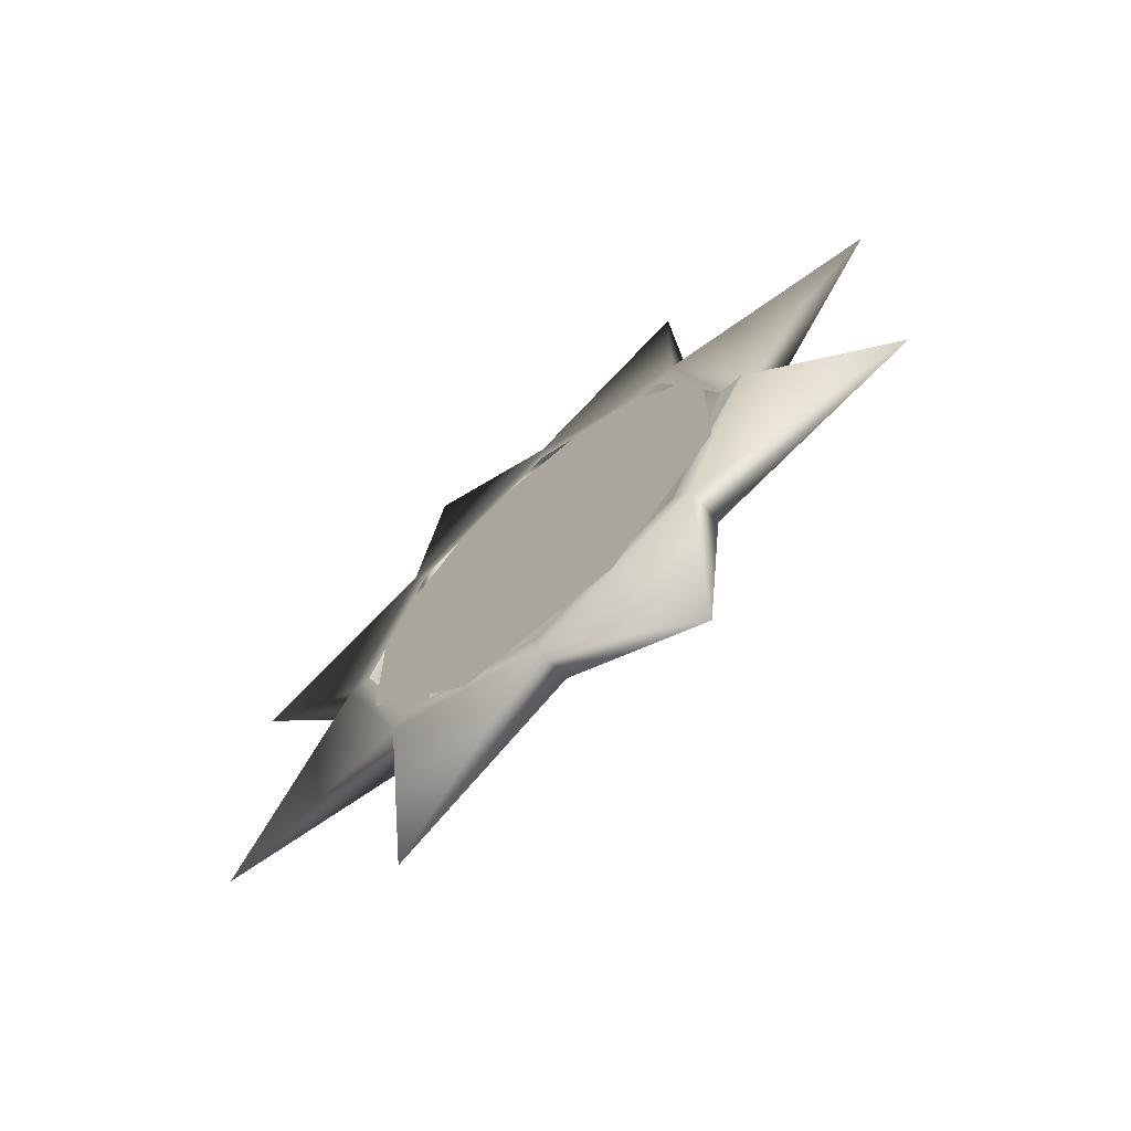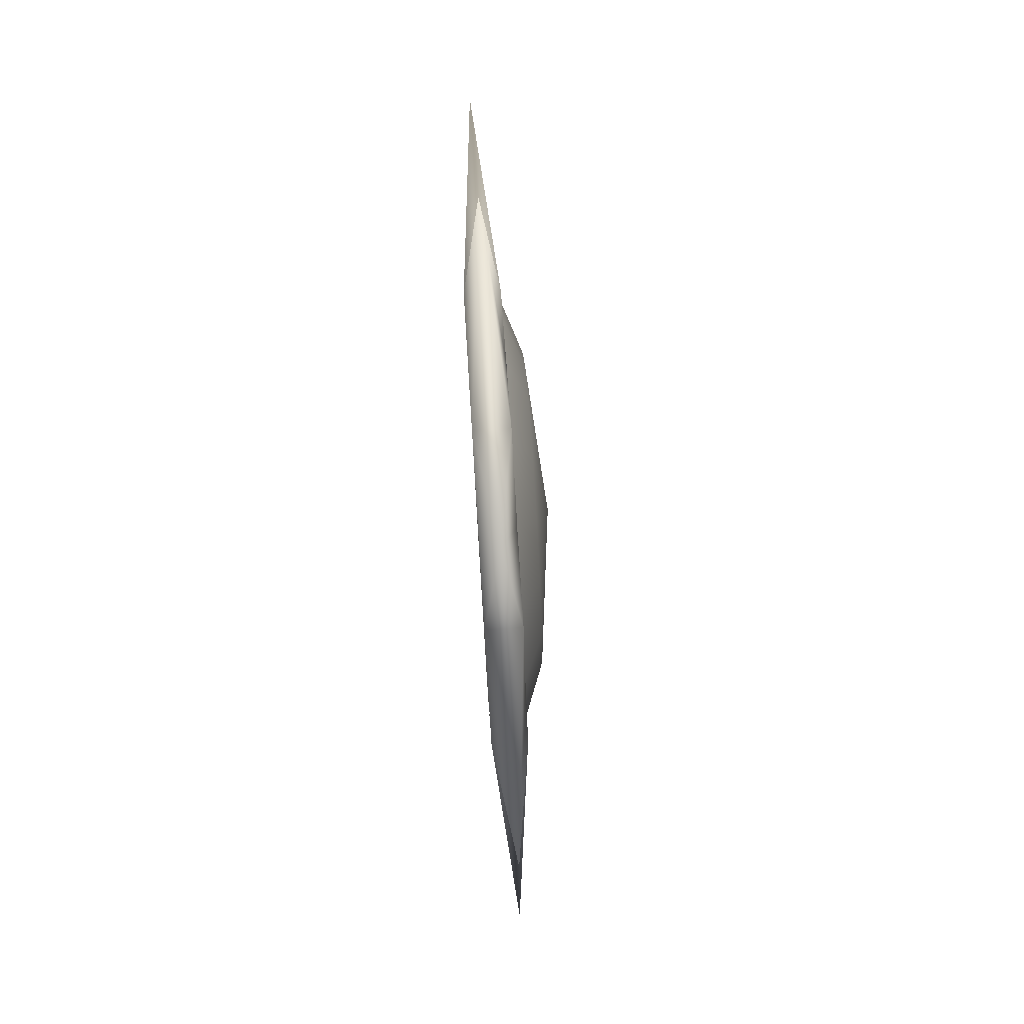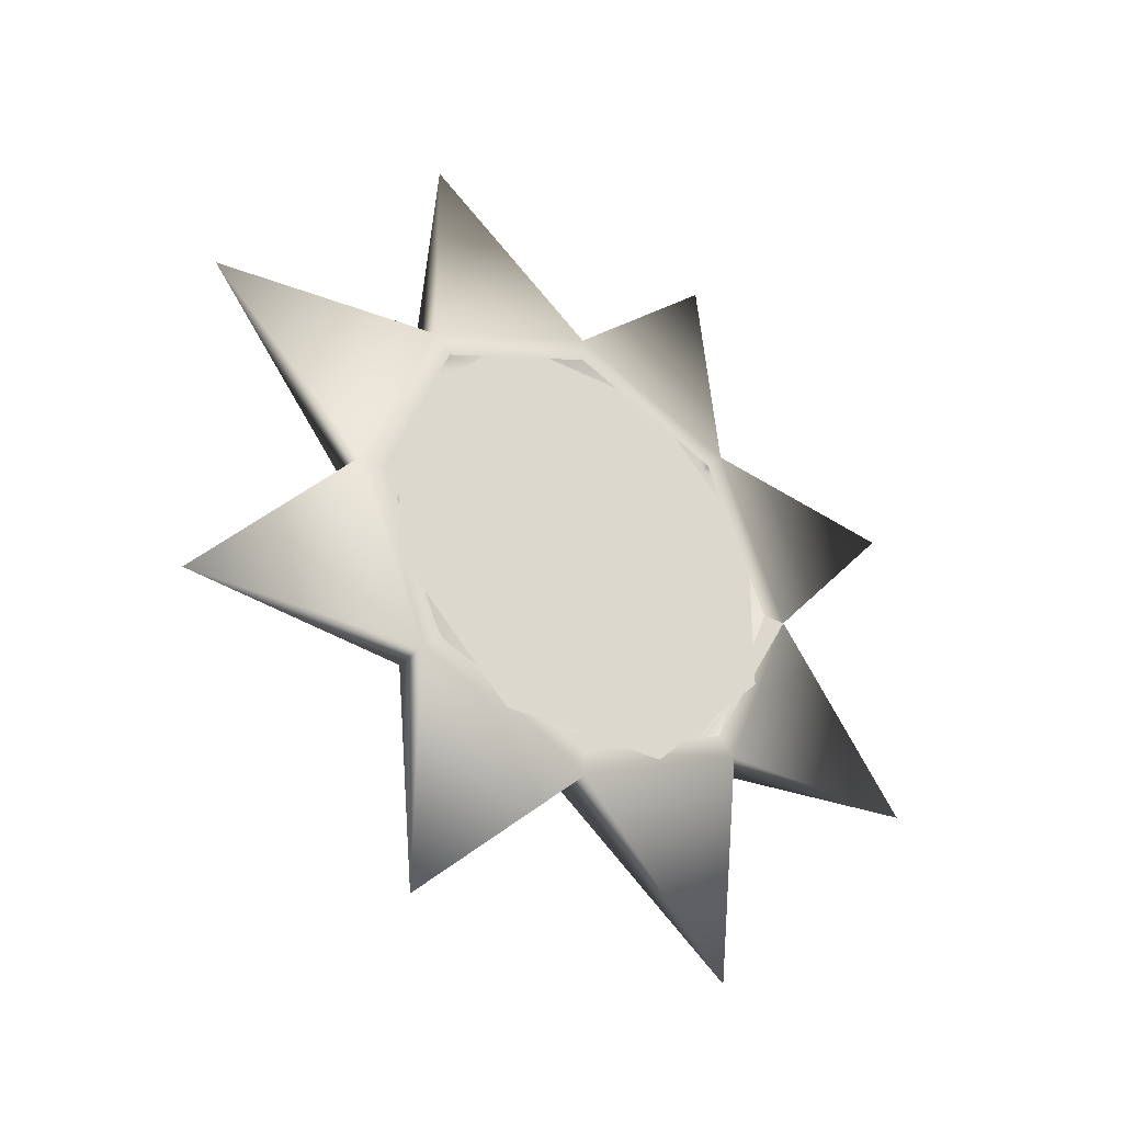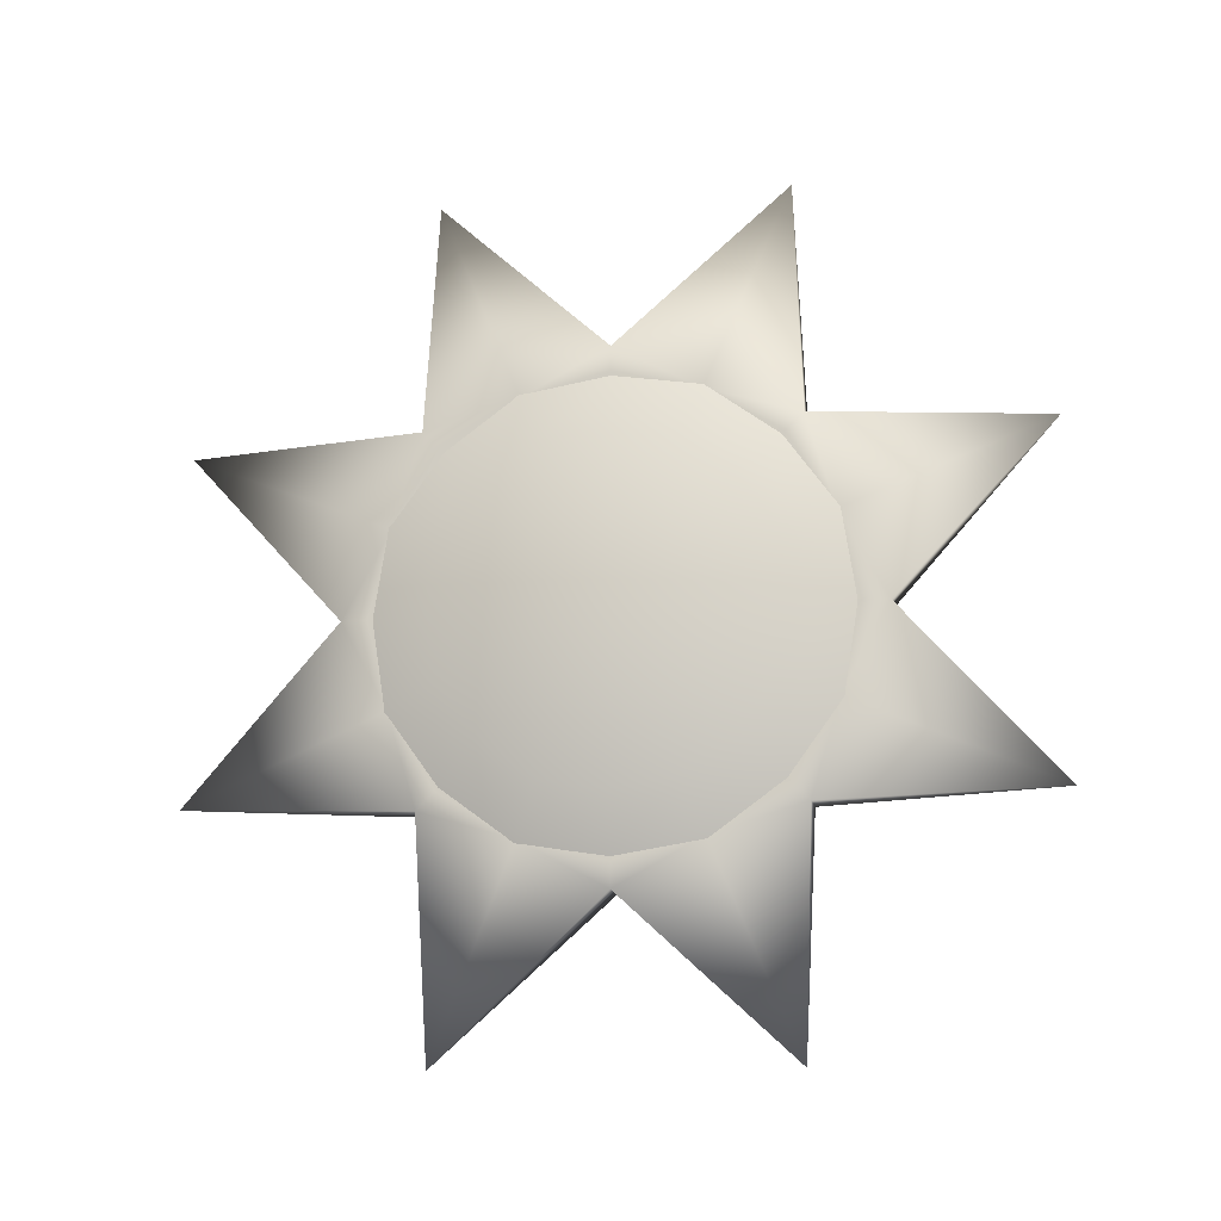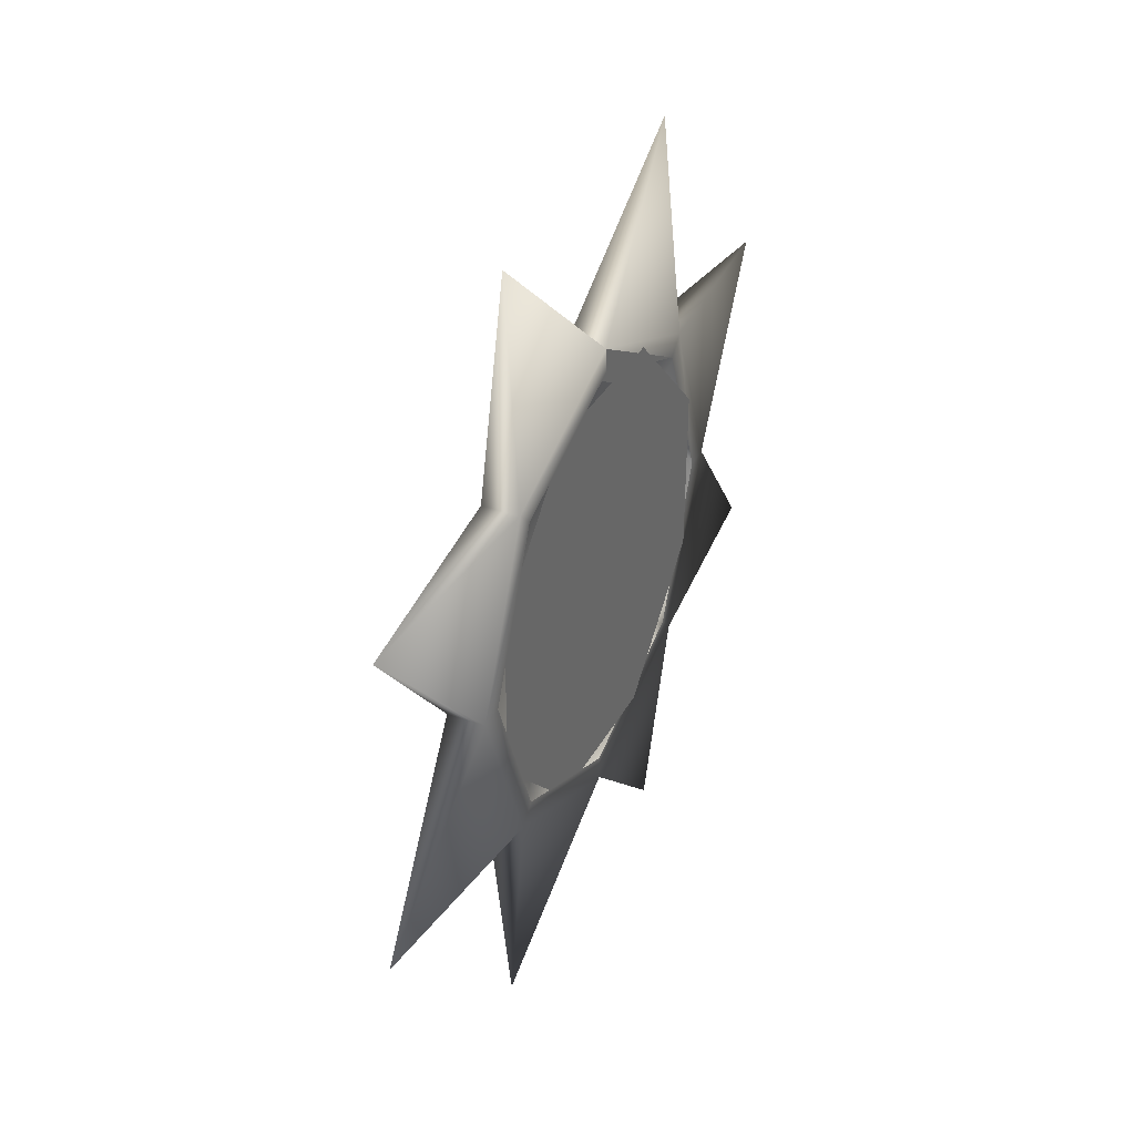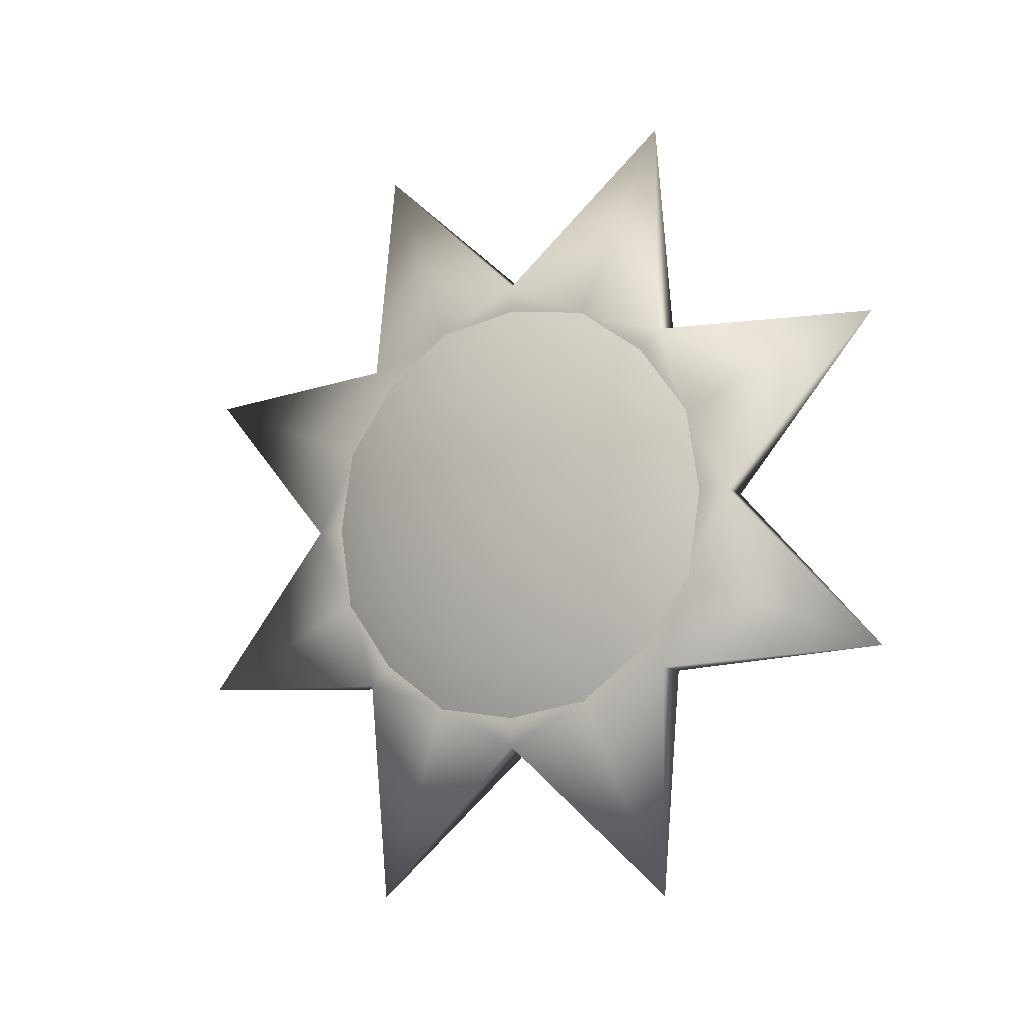
<metadata>
{"format":"obj","ext":"obj","renderer":"f3d","projection":"perspective","resolution":1024,"background":"white","views":[{"elev":-67.2,"azim":-49.1,"up":"+Y"},{"elev":71.4,"azim":-3.5,"up":"+Z"},{"elev":-33.2,"azim":-125.6,"up":"+Y"},{"elev":-13.3,"azim":100.4,"up":"+Z"},{"elev":34.9,"azim":-154.9,"up":"+Z"},{"elev":-11.0,"azim":120.3,"up":"+Y"}]}
</metadata>
<code>
v 1.801 2.941 -1.217
v 1.411 3.947 -1.636
v 1.402 4.205 -0.000574
v 1.419 2.973 -2.974
v 1.806 2.216 -2.214
v 1.81 1.218 -2.94
v 2.112 -2.5e-05 0.003283
v 1.811 -2.4e-05 -3.132
v 1.81 -1.218 -2.94
v 1.425 -2.4e-05 -4.206
v 1.424 -1.635 -3.948
v 1.419 -2.974 -2.974
v 1.806 -2.216 -2.214
v 1.801 -2.941 -1.217
v 1.794 -3.134 0.001704
v 1.402 -4.205 -0.000581
v 1.787 -2.941 1.22
v 1.393 -3.947 1.634
v 1.386 -2.974 2.973
v 1.794 3.134 0.001709
v 1.787 2.941 1.22
v 1.393 3.947 1.634
v 1.386 2.973 2.973
v 1.782 2.216 2.217
v 1.778 1.218 2.943
v 1.38 1.635 3.946
v 1.379 -2.6e-05 4.204
v 1.782 -2.216 2.217
v 1.778 -1.218 2.943
v 1.38 -1.635 3.946
v 1.777 -2.6e-05 3.135
v 0.6629 -1.635 3.943
v 0.6755 -3.947 1.63
v 0.6844 -2.5e-05 -0.004452
v 0.6629 1.635 3.943
v 0.6755 3.947 1.63
v 0.6934 -3.947 -1.639
v 0.7063 -1.635 -3.952
v 0.7063 1.635 -3.952
v 1.424 1.635 -3.948
v 1.411 -3.947 -1.636
v 0.6934 3.947 -1.639
v 1.411 3.021 -3.022
v 1.402 3.885 -1.61
v 1.419 1.609 -3.886
v 1.425 -1.609 -3.885
v 1.424 -3.021 -3.022
v 1.419 -3.885 -1.61
v 1.402 -3.885 1.609
v 1.393 -3.021 3.02
v 1.386 -1.61 3.884
v 1.393 4.272 -0.000556
v 1.386 3.885 1.609
v 1.38 3.021 3.02
v 1.379 1.609 3.884
v 1.38 -0.000222 4.272
v 0.6629 -0.001721 4.268
v 0.6755 -3.023 3.017
v 0.6601 -0.001752 4.744
v 0.6629 3.019 3.017
v 0.6755 4.271 -0.004174
v 0.6934 -4.274 -0.004133
v 0.7063 -3.023 -3.025
v 0.7063 -0.001891 -4.276
v 1.424 -0.000379 -4.273
v 1.411 -4.273 -0.000559
v 0.6934 3.019 -3.025
v 1.384 -0.000369 3.56
v 1.389 -1.341 3.237
v 1.383 1.341 3.237
v 1.384 2.517 2.517
v 1.389 3.237 1.34
v 1.395 3.56 -0.000553
v 1.402 3.237 -1.341
v 1.41 2.517 -2.518
v 1.416 1.341 -3.238
v 1.42 -0.000352 -3.561
v 1.422 -1.341 -3.238
v 1.42 -2.518 -2.518
v 1.416 -3.238 -1.342
v 1.41 -3.561 -0.000476
v 1.402 -3.238 1.341
v 1.395 -2.518 2.517
v 0.6744 -3.36 3.354
v 0.6943 -4.75 -0.004215
v 0.7084 -3.36 -3.362
v 0.7084 -0.001897 -4.753
v 0.6943 3.356 -3.362
v 0.6744 4.747 -0.004271
v 0.6601 3.356 3.354
v 1.378 -0.000176 4.748
v 0.9976 3.177 7.67
v 1.378 3.357 3.357
v 1.011 7.672 3.176
v 1.392 4.748 -0.000434
v 1.043 7.672 -3.18
v 1.412 3.358 -3.358
v 1.076 3.177 -7.675
v 1.426 -0.000329 -4.749
v 1.089 -3.179 -7.675
v 1.426 -3.358 -3.358
v 1.011 -3.179 7.67
v 1.392 -3.358 3.357
v 1.076 -7.674 -3.18
v 1.412 -4.749 -0.000431
v 1.043 -7.674 3.176
f 1 2 3
f 4 2 1
f 5 4 1
f 6 4 5
f 7 6 5
f 8 6 7
f 9 8 7
f 10 8 9
f 11 10 9
f 9 12 11
f 13 12 9
f 7 13 9
f 14 13 7
f 15 14 7
f 16 14 15
f 17 16 15
f 18 16 17
f 19 18 17
f 1 7 5
f 20 7 1
f 3 20 1
f 21 20 3
f 22 21 3
f 23 21 22
f 21 7 20
f 24 7 21
f 23 24 21
f 25 24 23
f 26 25 23
f 27 25 26
f 7 17 15
f 28 17 7
f 29 28 7
f 19 28 29
f 30 19 29
f 29 27 30
f 31 27 29
f 7 31 29
f 25 31 7
f 24 25 7
f 34 33 32
f 35 34 32
f 36 34 35
f 34 37 33
f 38 37 34
f 39 38 34
f 6 40 4
f 10 40 6
f 8 10 6
f 14 12 13
f 41 12 14
f 16 41 14
f 34 42 39
f 36 42 34
f 19 17 28
f 27 31 25
f 57 58 59
f 68 51 69
f 56 51 68
f 70 56 68
f 55 56 70
f 71 55 70
f 54 55 71
f 72 54 71
f 53 54 72
f 73 53 72
f 52 53 73
f 74 52 73
f 44 52 74
f 75 44 74
f 43 44 75
f 76 43 75
f 45 43 76
f 77 45 76
f 65 45 77
f 78 65 77
f 46 65 78
f 79 46 78
f 47 46 79
f 80 47 79
f 48 47 80
f 81 48 80
f 66 48 81
f 82 66 81
f 49 66 82
f 83 49 82
f 50 49 83
f 62 84 58
f 85 84 62
f 63 85 62
f 86 85 63
f 64 86 63
f 87 86 64
f 67 87 64
f 88 87 67
f 61 88 67
f 89 88 61
f 60 89 61
f 90 89 60
f 57 90 60
f 59 90 57
f 55 91 56
f 92 91 55
f 93 92 55
f 90 92 93
f 94 90 93
f 89 90 94
f 95 89 94
f 96 89 95
f 44 96 95
f 97 96 44
f 43 97 44
f 45 97 43
f 98 88 97
f 87 88 98
f 99 87 98
f 100 87 99
f 46 100 99
f 101 100 46
f 47 101 46
f 48 101 47
f 84 59 58
f 102 59 84
f 103 102 84
f 51 102 103
f 50 51 103
f 69 51 50
f 83 69 50
f 104 86 101
f 85 86 104
f 105 85 104
f 106 85 105
f 49 106 105
f 103 49 50
f 106 49 103
f 84 106 103
f 85 106 84
f 53 94 93
f 95 94 53
f 52 95 53
f 44 95 52
f 59 92 90
f 91 92 59
f 102 91 59
f 51 91 102
f 45 98 97
f 99 98 45
f 65 99 45
f 46 99 65
f 48 104 101
f 105 104 48
f 66 105 48
f 49 105 66
f 54 93 55
f 53 93 54
f 96 88 89
f 97 88 96
f 100 86 87
f 101 86 100
f 56 91 51

</code>
